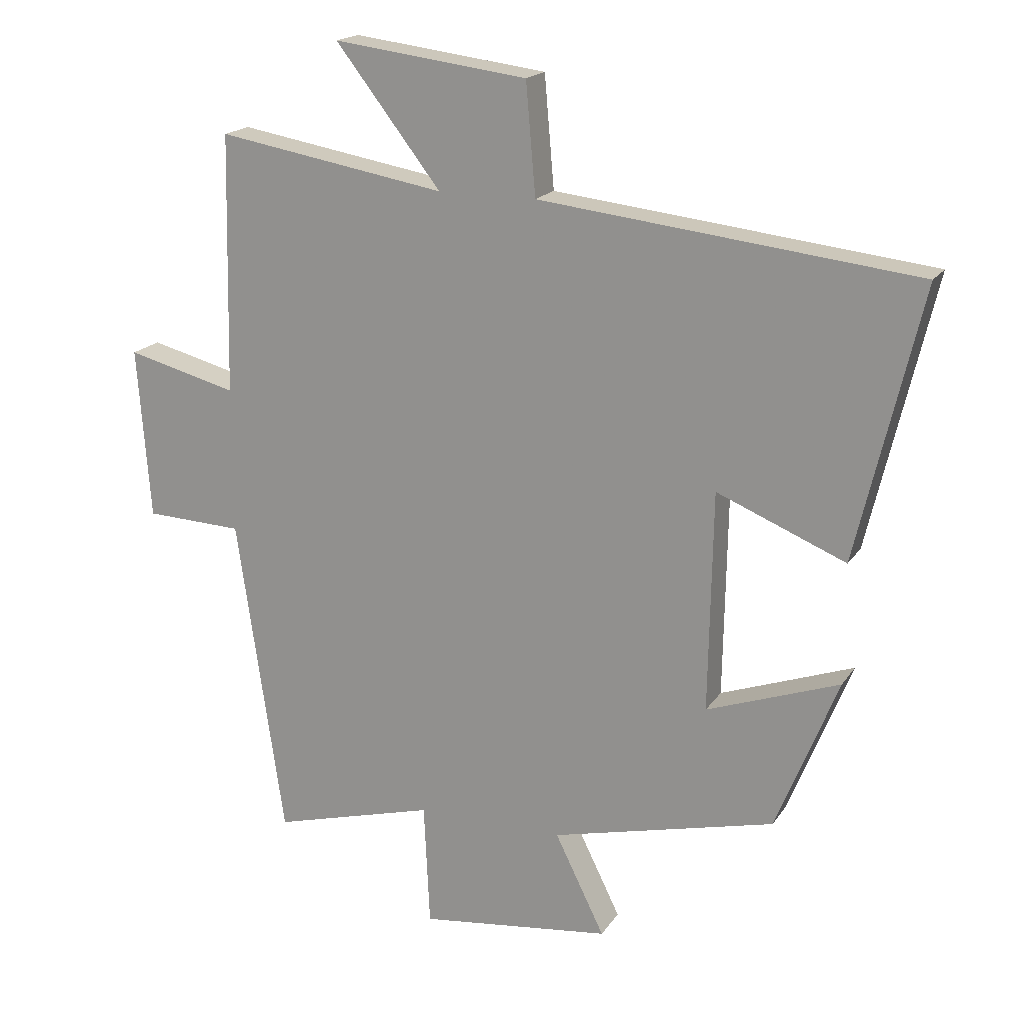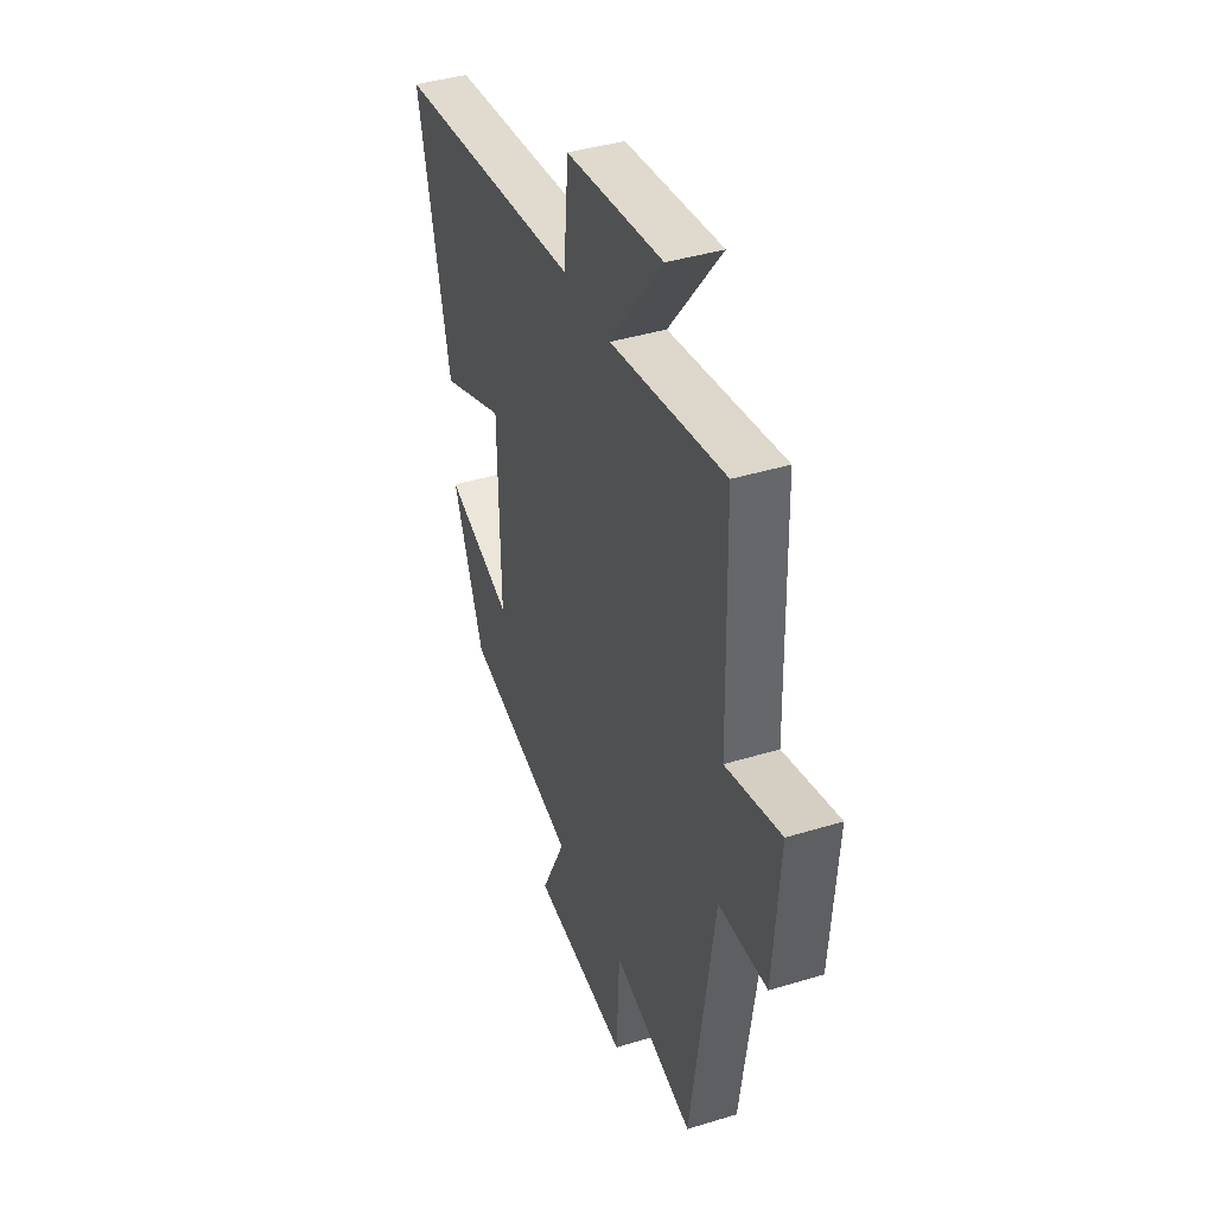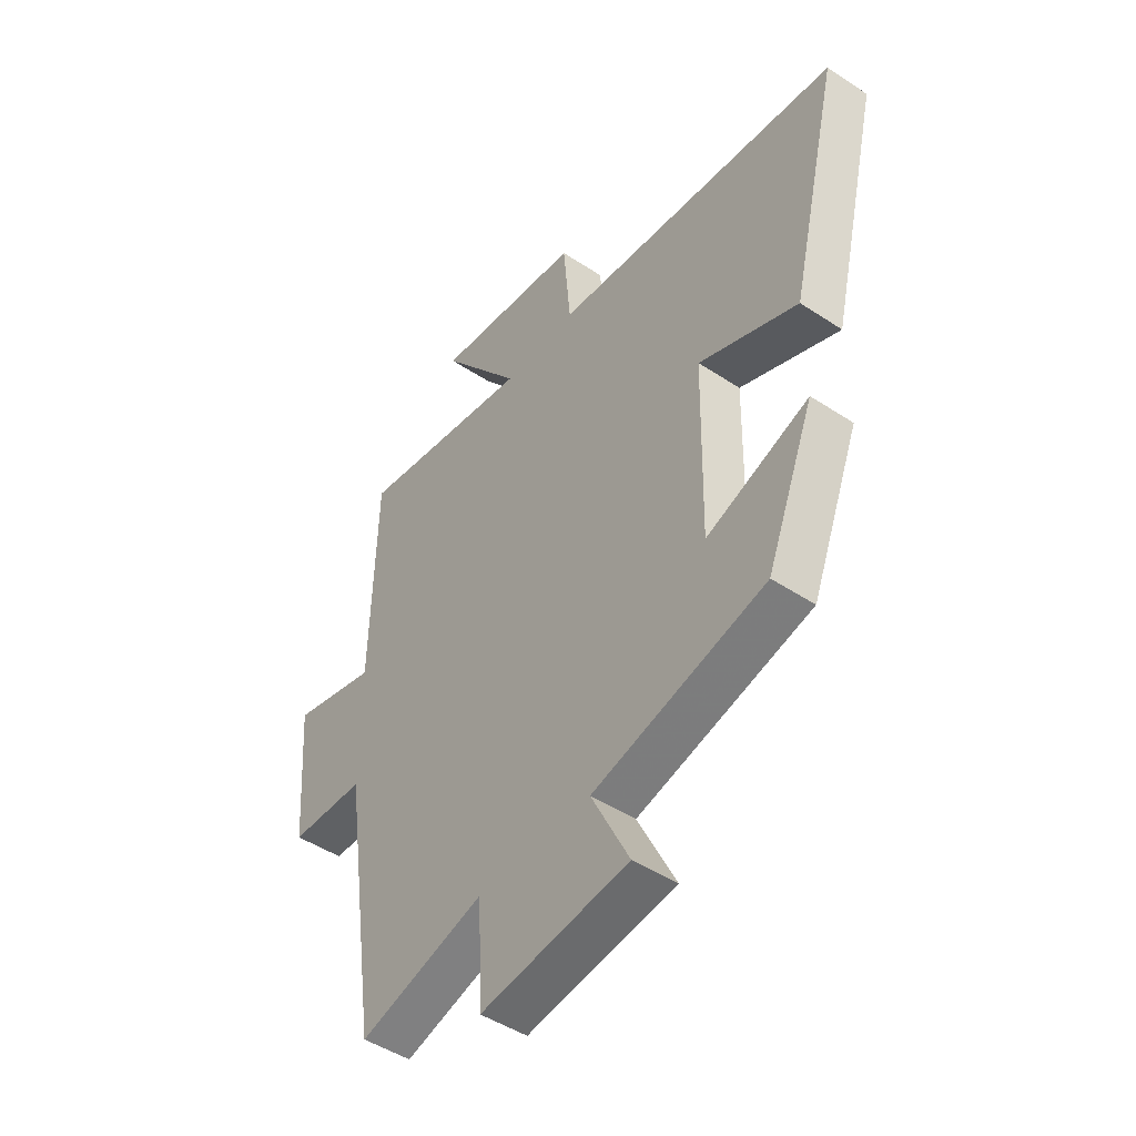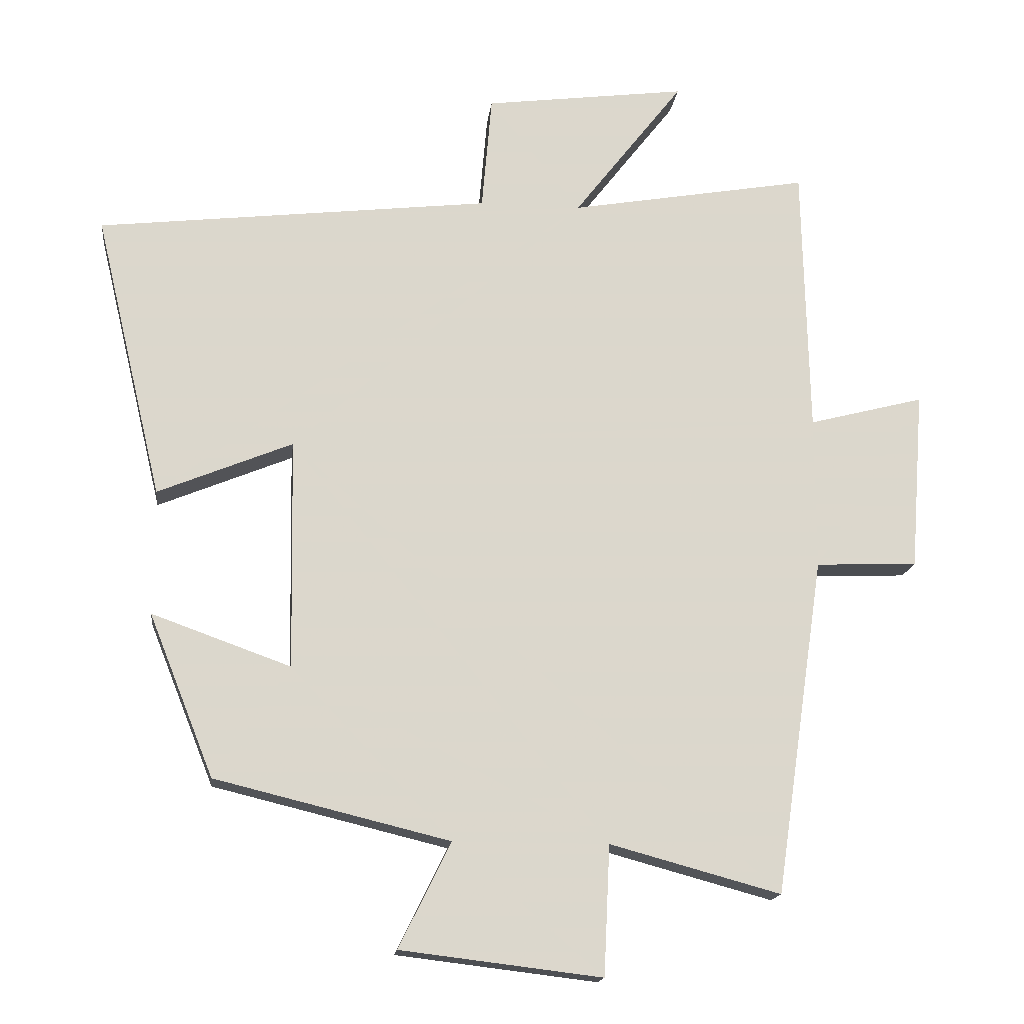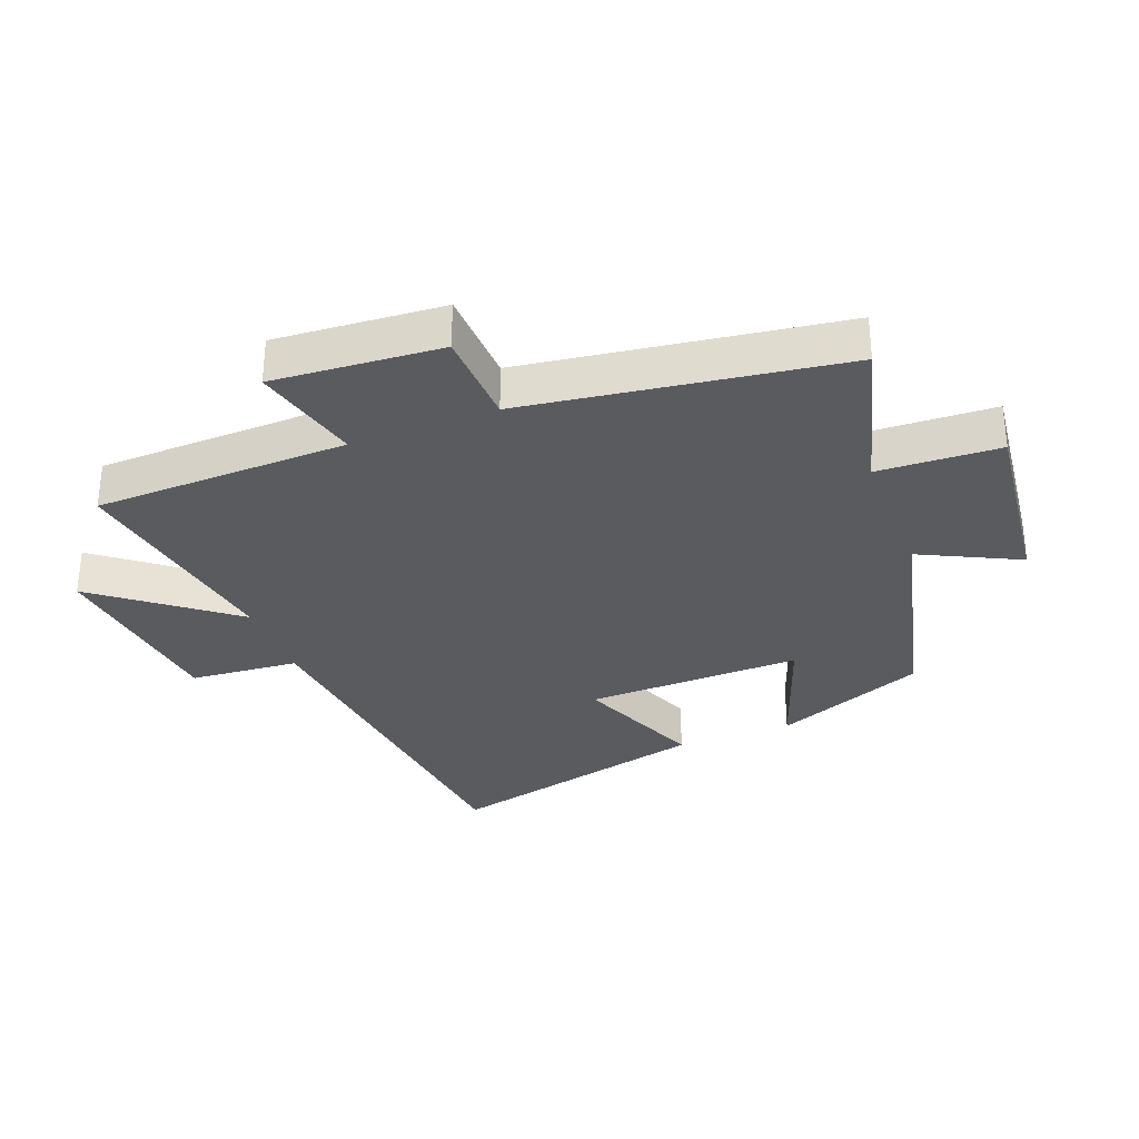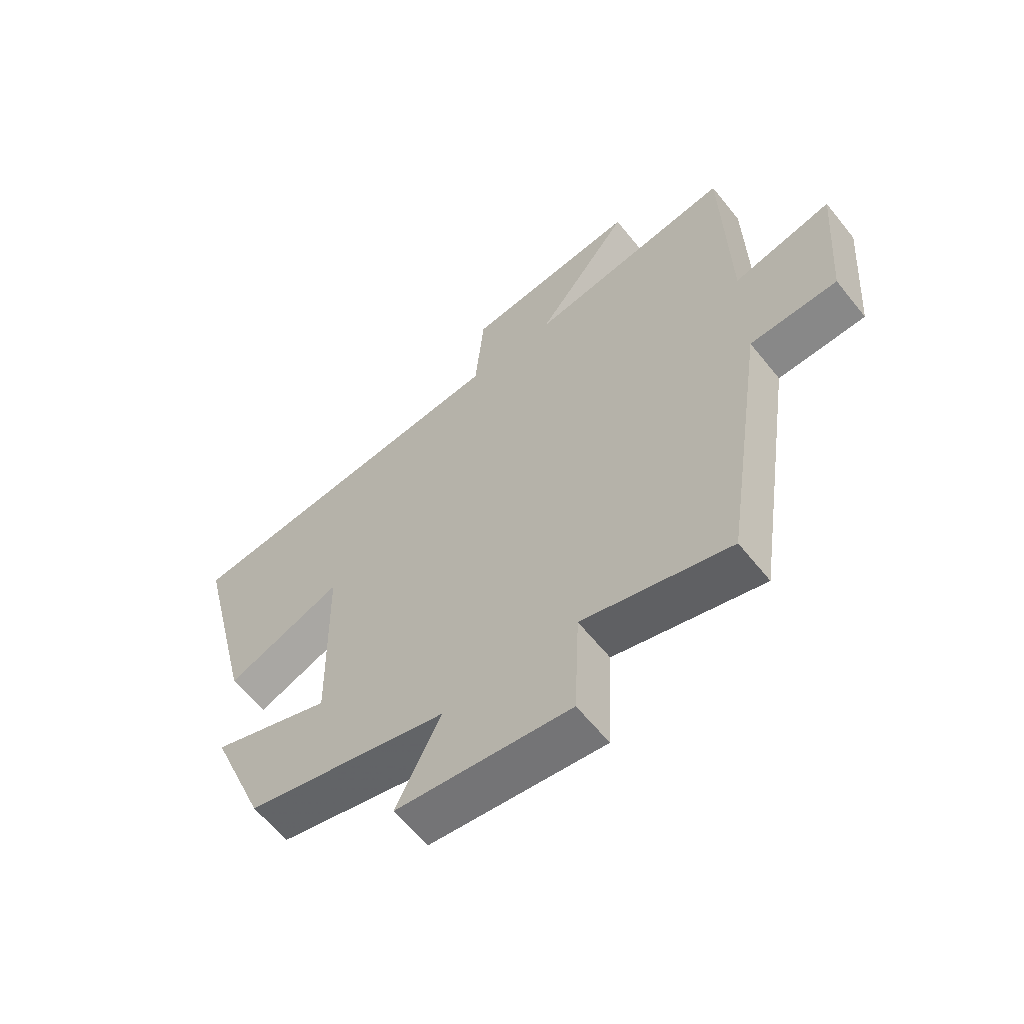
<metadata>
{"format":"obj","ext":"obj","renderer":"f3d","projection":"perspective","resolution":1024,"background":"white","views":[{"elev":18.3,"azim":-156.8,"up":"+Z"},{"elev":40.6,"azim":69.4,"up":"+Z"},{"elev":-47.4,"azim":-126.7,"up":"+Z"},{"elev":-16.3,"azim":-6.6,"up":"+Z"},{"elev":-32.3,"azim":111.1,"up":"+Y"},{"elev":-61.3,"azim":38.6,"up":"+Z"}]}
</metadata>
<code>
v -0.404 0.07 -0.415
v -0.5 0.07 -0.174
v -0.294 0.07 -0.248
v -0.3 0.07 0.094
v -0.5 0.07 0.012
v -0.6 0.07 0.434
v -0.016 0.07 0.5
v -0.001 0.07 0.672
v 0.299 0.07 0.71
v 0.136 0.07 0.5
v 0.491 0.07 0.561
v 0.5 0.07 0.159
v 0.671 0.07 0.203
v 0.651 0.07 -0.063
v 0.5 0.07 -0.069
v 0.427 0.07 -0.569
v 0.174 0.07 -0.5
v 0.165 0.07 -0.692
v -0.133 0.07 -0.656
v -0.056 0.07 -0.5
v -0.404 0 -0.415
v -0.5 0 -0.174
v -0.294 0 -0.248
v -0.3 0 0.094
v -0.5 0 0.012
v -0.6 0 0.434
v -0.016 0 0.5
v -0.001 0 0.672
v 0.299 0 0.71
v 0.136 0 0.5
v 0.491 0 0.561
v 0.5 0 0.159
v 0.671 0 0.203
v 0.651 0 -0.063
v 0.5 0 -0.069
v 0.427 0 -0.569
v 0.174 0 -0.5
v 0.165 0 -0.692
v -0.133 0 -0.656
v -0.056 0 -0.5
f 17 18 19 20
f 1 2 3
f 20 1 3
f 17 20 3
f 17 3 4
f 16 17 4
f 15 16 4
f 12 13 14 15
f 12 15 4
f 11 12 4
f 10 11 4
f 7 8 9 10
f 6 7 10
f 5 6 10
f 4 5 10
f 40 39 38 37
f 23 22 21
f 23 21 40
f 23 40 37
f 24 23 37
f 24 37 36
f 24 36 35
f 35 34 33 32
f 24 35 32
f 24 32 31
f 24 31 30
f 30 29 28 27
f 30 27 26
f 30 26 25
f 30 25 24
f 1 21 22 2
f 2 22 23 3
f 3 23 24 4
f 4 24 25 5
f 5 25 26 6
f 6 26 27 7
f 7 27 28 8
f 8 28 29 9
f 9 29 30 10
f 10 30 31 11
f 11 31 32 12
f 12 32 33 13
f 13 33 34 14
f 14 34 35 15
f 15 35 36 16
f 16 36 37 17
f 17 37 38 18
f 18 38 39 19
f 19 39 40 20
f 20 40 21 1

</code>
